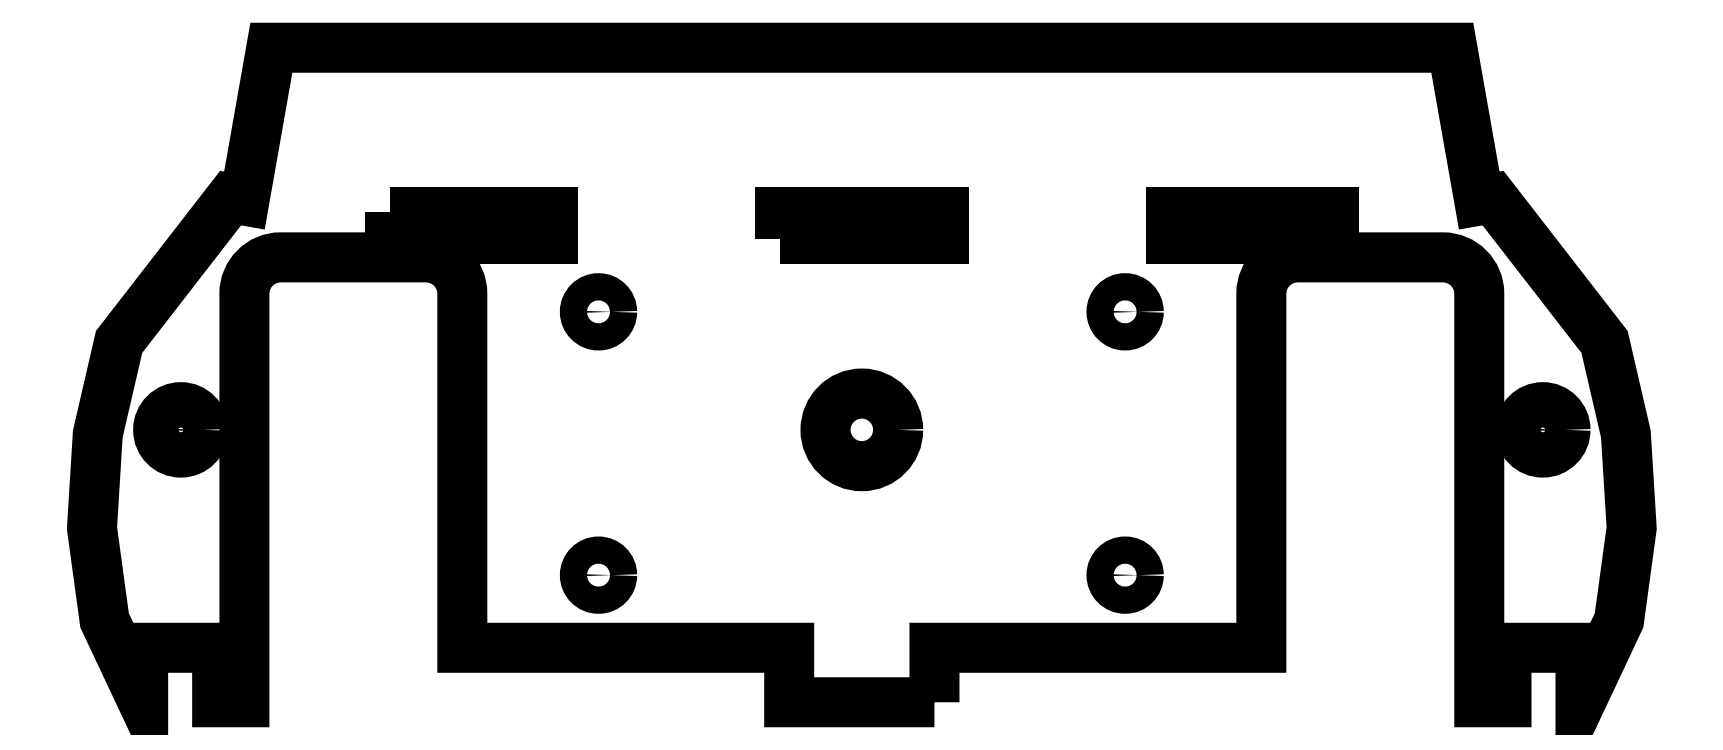
<metadata>
{"format":"dxf","ext":"dxf","renderer":"ezdxf+matplotlib","layout":"modelspace","background":"white","min_lineweight":24,"dpi":150}
</metadata>
<code>
0
SECTION
2
ENTITIES
0
LWPOLYLINE
8
0
90
4
70
1
43
0
10
-9
20
56
10
9
20
56
10
9
20
59
10
-9
20
59
0
CIRCLE
8
0
10
1.042e-11
20
35
30
0
40
4
210
0
220
-0
230
1
0
CIRCLE
8
0
10
75
20
35
30
0
40
2.5
210
0
220
-0
230
1
0
LWPOLYLINE
8
0
90
4
70
1
43
0
10
52
20
56
10
52
20
59
10
34
20
59
10
34
20
56
0
CIRCLE
8
0
10
29
20
19
30
0
40
1.5
210
0
220
-0
230
1
0
CIRCLE
8
0
10
29
20
48
30
0
40
1.5
210
0
220
-0
230
1
0
CIRCLE
8
0
10
-29
20
48
30
0
40
1.5
210
0
220
-0
230
1
0
CIRCLE
8
0
10
-29
20
19
30
0
40
1.5
210
0
220
-0
230
1
0
LWPOLYLINE
8
0
90
4
70
1
43
0
10
-52
20
59
10
-52
20
56
10
-34
20
56
10
-34
20
59
0
LWPOLYLINE
8
0
90
38
70
1
43
0
10
8
20
5
10
-8
20
5
10
-8
20
11
10
-44
20
11
10
-44
20
50
42
0.4142
10
-48
20
54
10
-64
20
54
42
0.4142
10
-68
20
50
10
-68
20
5
10
-71
20
5
10
-71
20
11
10
-79.15
20
11
10
-79.15
20
5
10
-83.4
20
14.02
10
-84.79
20
24.18
10
-84.15
20
34.54
10
-81.8
20
44.69
10
-69.52
20
60.52
10
-68
20
60.25
10
-65.03
20
77.09
10
65.03
20
77.09
10
68
20
60.25
10
69.52
20
60.52
10
81.8
20
44.69
10
84.15
20
34.54
10
84.79
20
24.18
10
83.4
20
14.02
10
79.15
20
5
10
79.15
20
11
10
71
20
11
10
71
20
5
10
68
20
5
10
68
20
50
42
0.4142
10
64
20
54
10
48
20
54
42
0.4142
10
44
20
50
10
44
20
11
10
8
20
11
0
CIRCLE
8
0
10
-75
20
35
30
0
40
2.5
210
0
220
-0
230
1
0
ENDSEC
0
EOF

</code>
